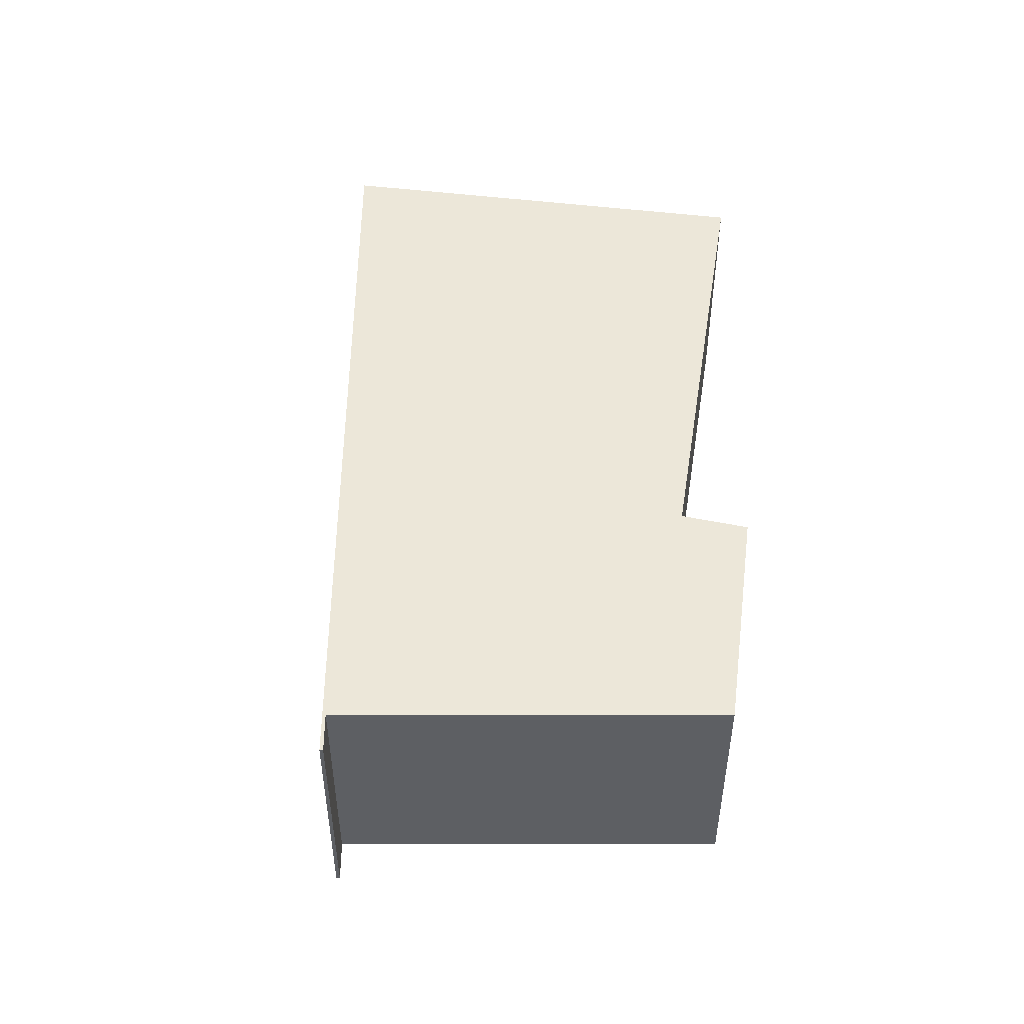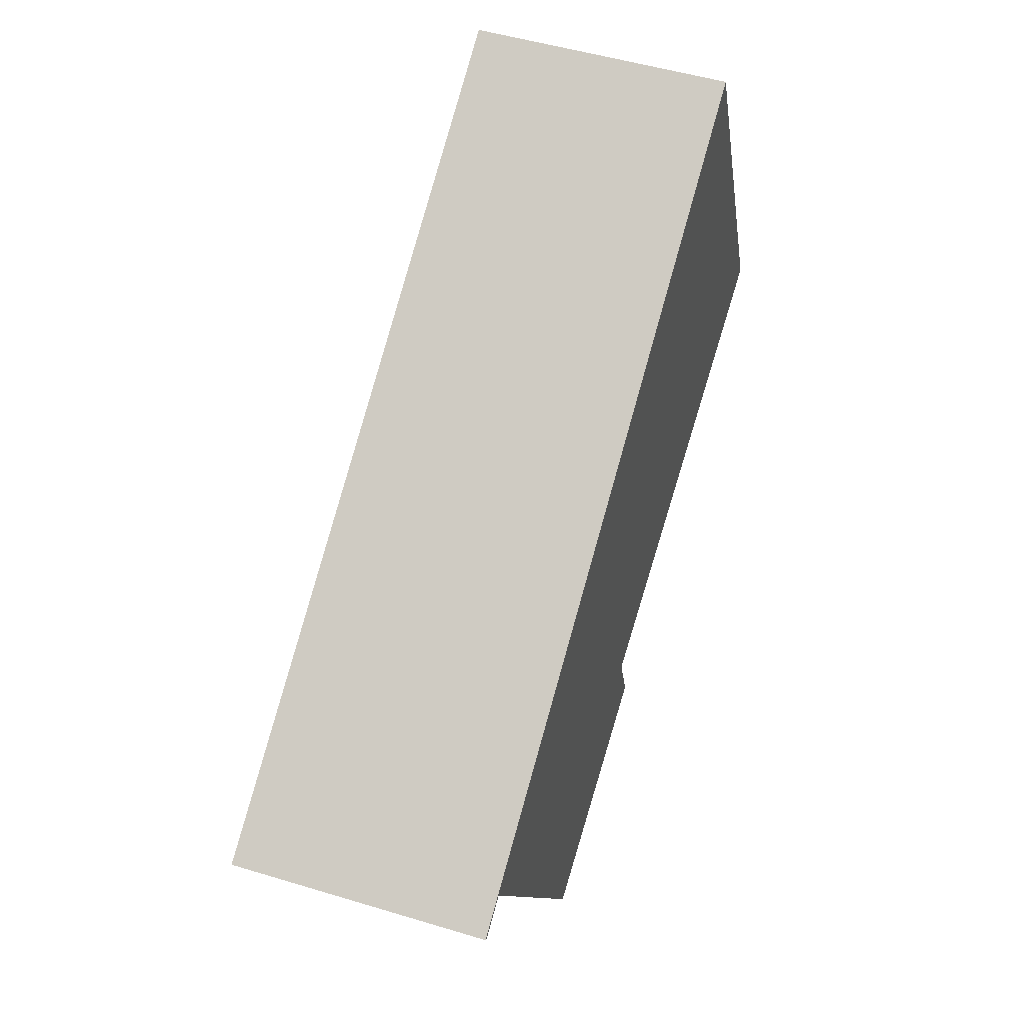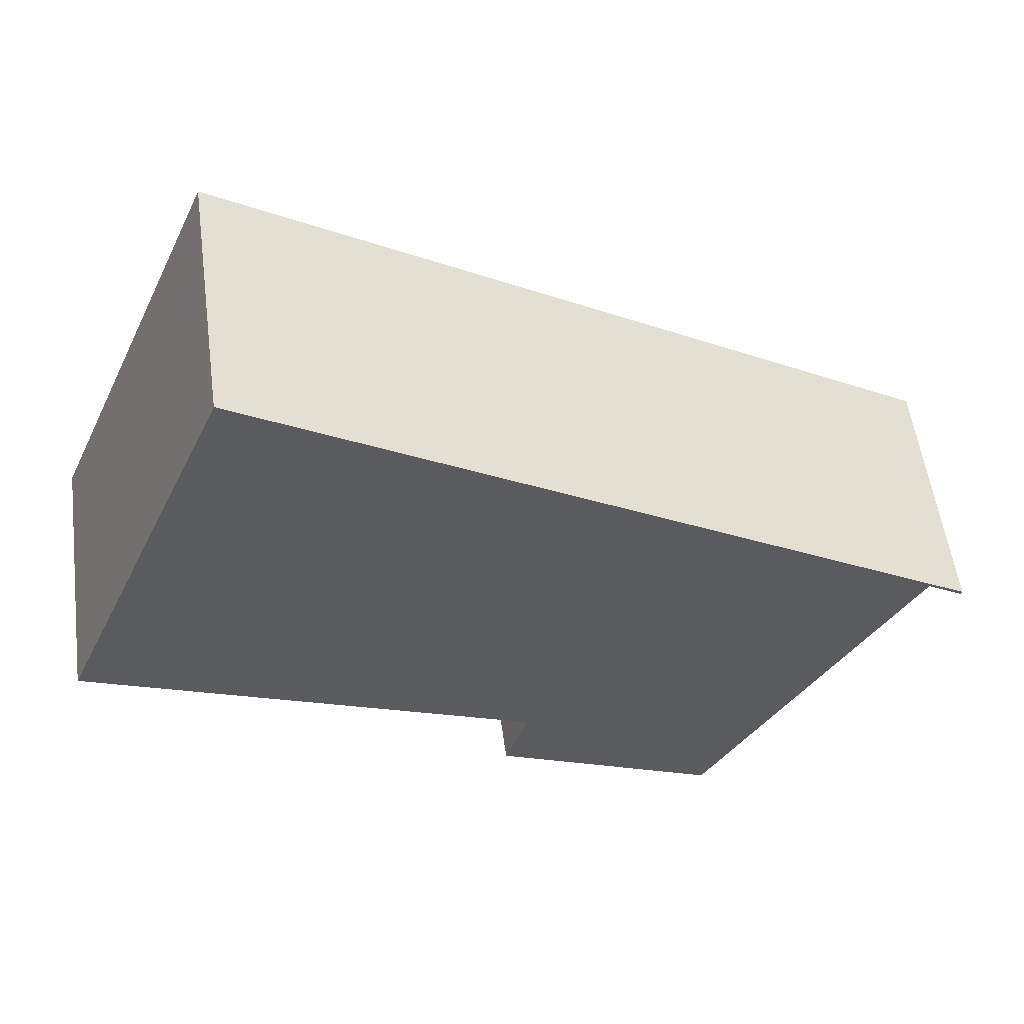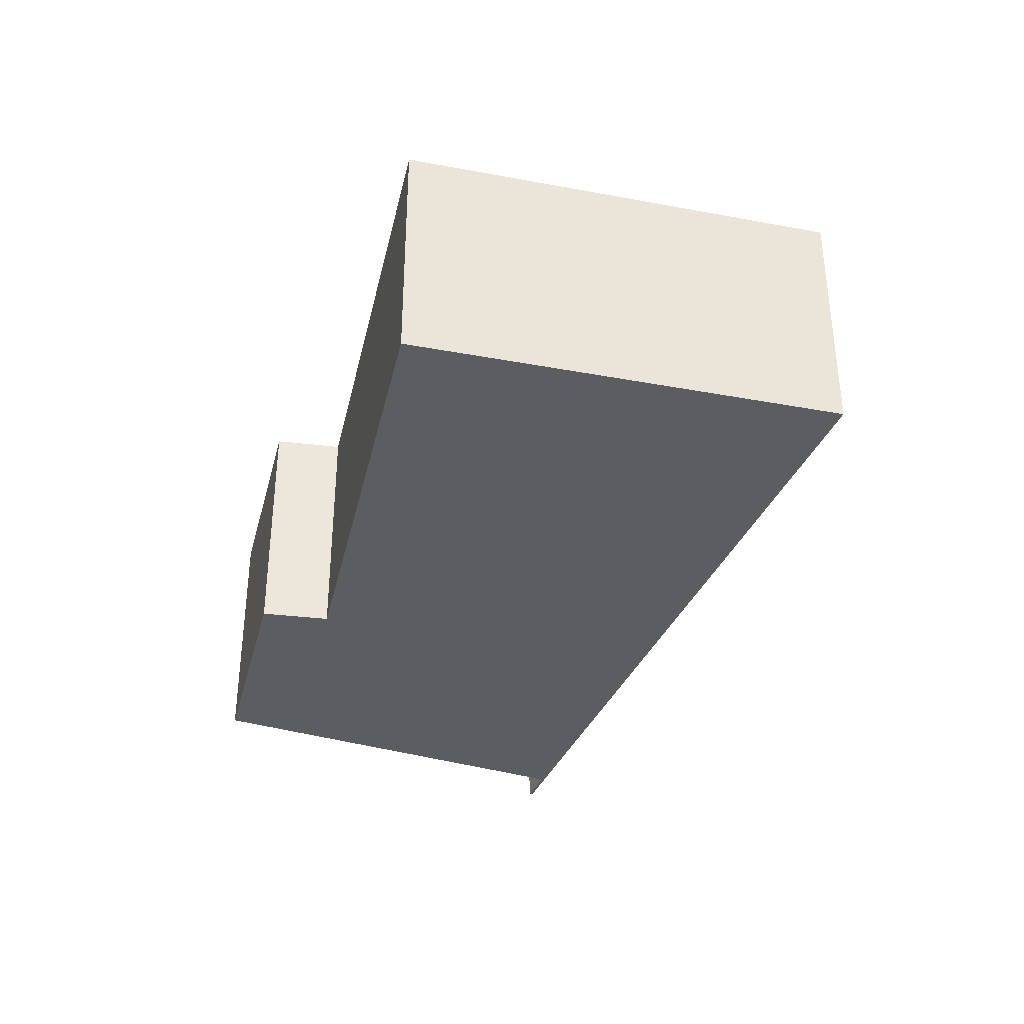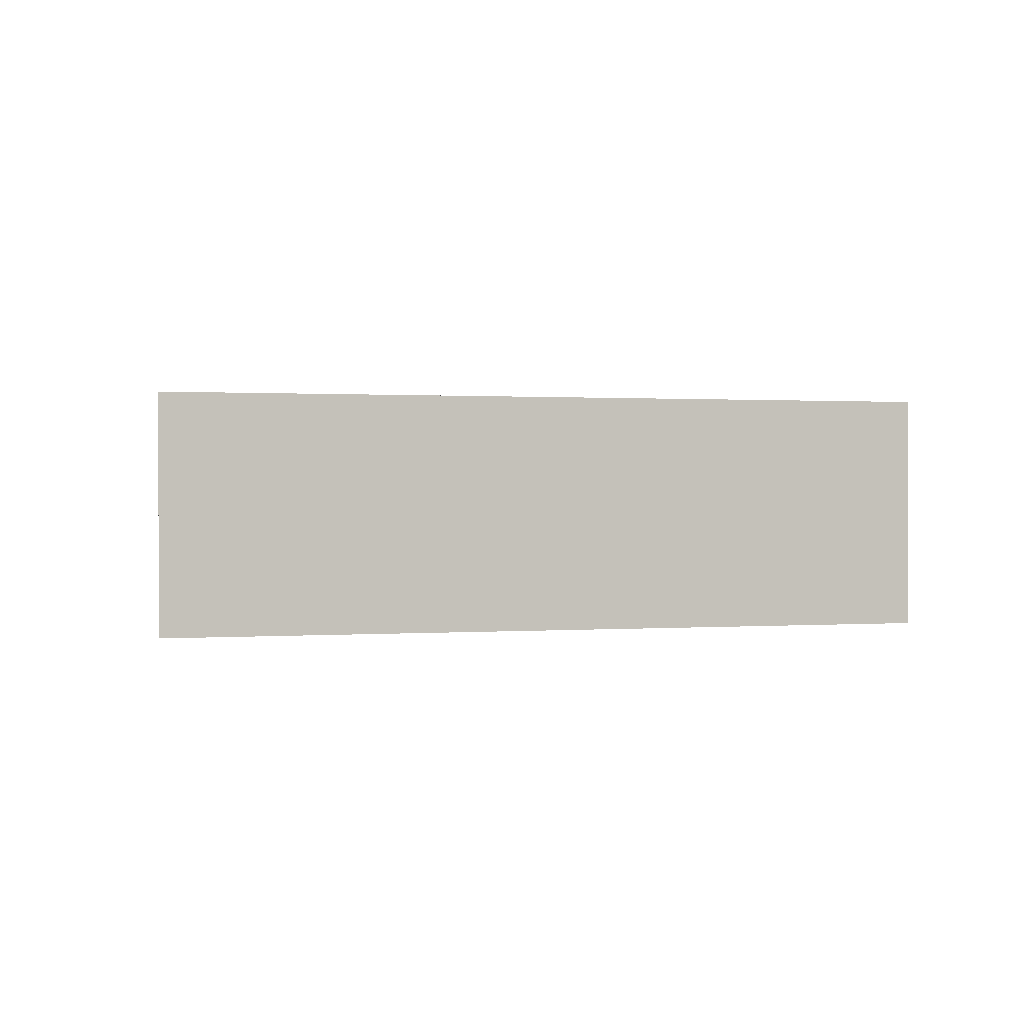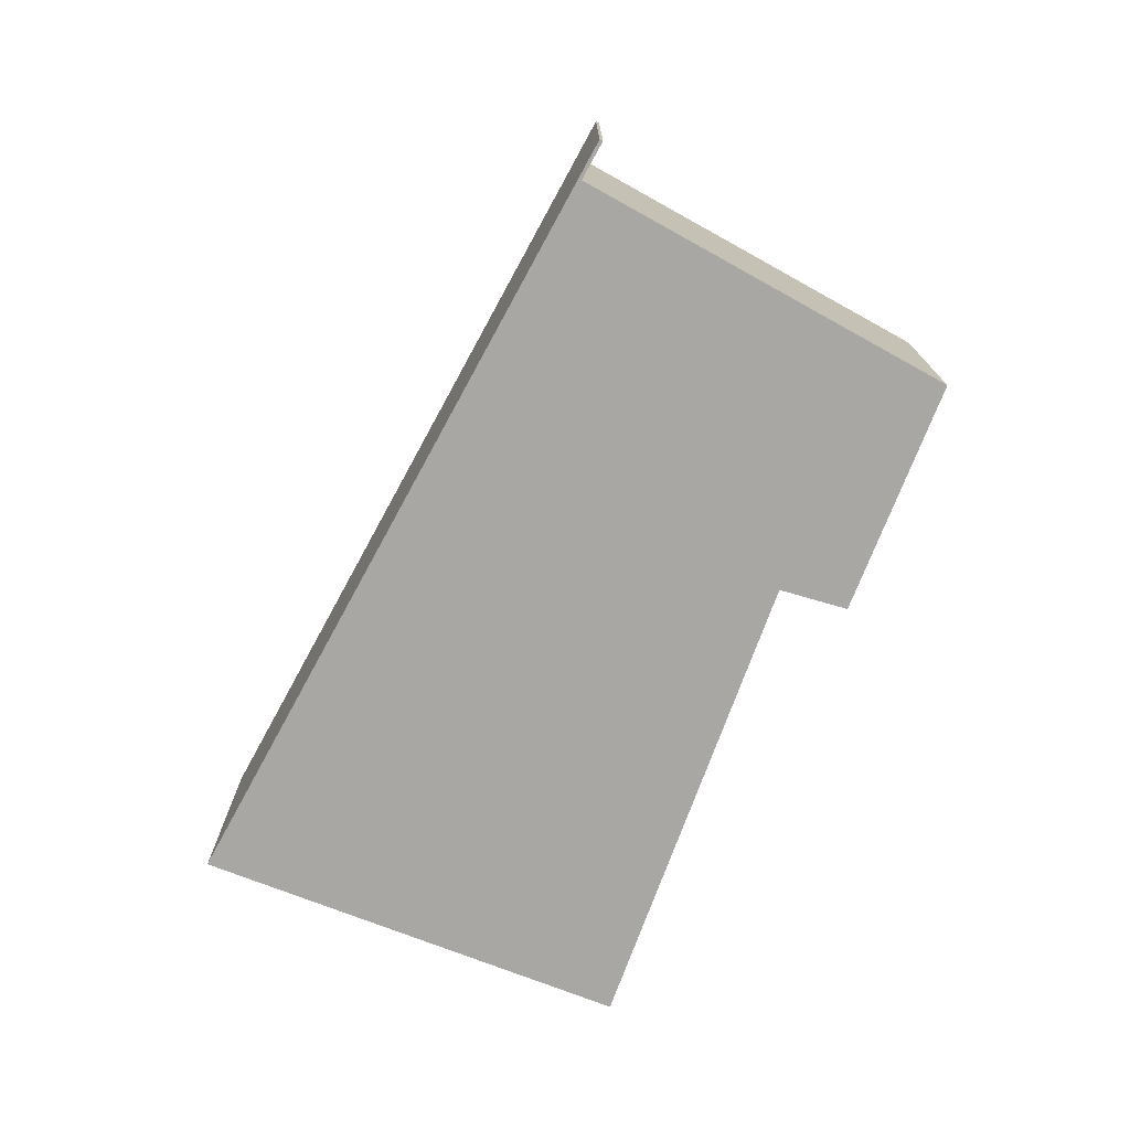
<metadata>
{"format":"obj","ext":"obj","renderer":"f3d","projection":"perspective","resolution":1024,"background":"white","views":[{"elev":50.0,"azim":121.2,"up":"+Y"},{"elev":49.9,"azim":108.5,"up":"+Z"},{"elev":54.8,"azim":-7.6,"up":"+Z"},{"elev":-36.5,"azim":-80.2,"up":"+Y"},{"elev":0.6,"azim":14.5,"up":"+Y"},{"elev":-74.8,"azim":92.3,"up":"+Y"}]}
</metadata>
<code>
v  11.74 3.273 -0.323
v  11.34 3.273 -0.024
v  11.77 3.273 -0.281
v  11.32 3.273 -0.066
v  11.27 3.273 -0.04
v  2.332 3.273 5.367
v  8.503 3.273 -4.599
v  5.877 3.273 -2.42
v  5.58 3.273 -3.307
v  0 3.273 2.004e-16
v  5.58 2.025e-16 -3.307
v  5.877 1.482e-16 -2.42
v  0 0 0
v  2.332 -3.286e-16 5.367
v  11.34 1.47e-18 -0.024
v  11.77 1.721e-17 -0.281
v  11.74 1.978e-17 -0.323
v  11.27 2.449e-18 -0.04
v  8.503 2.816e-16 -4.599
v  11.32 4.041e-18 -0.066
g defaultobject
f 1 2 3
f 2 1 4
f 2 4 5
f 2 5 6
f 6 5 7
f 6 7 8
f 8 7 9
f 6 8 10
f 11 8 9
f 8 11 12
f 12 10 8
f 10 12 13
f 13 6 10
f 6 13 14
f 14 2 6
f 2 14 15
f 2 15 3
f 3 15 16
f 16 1 3
f 1 16 17
f 18 7 5
f 7 18 19
f 17 4 1
f 4 17 5
f 5 17 18
f 18 17 20
f 19 9 7
f 9 19 11
f 19 12 11
f 16 15 17
f 20 17 15
f 14 20 15
f 18 20 14
f 19 18 14
f 12 19 14
f 13 12 14

</code>
